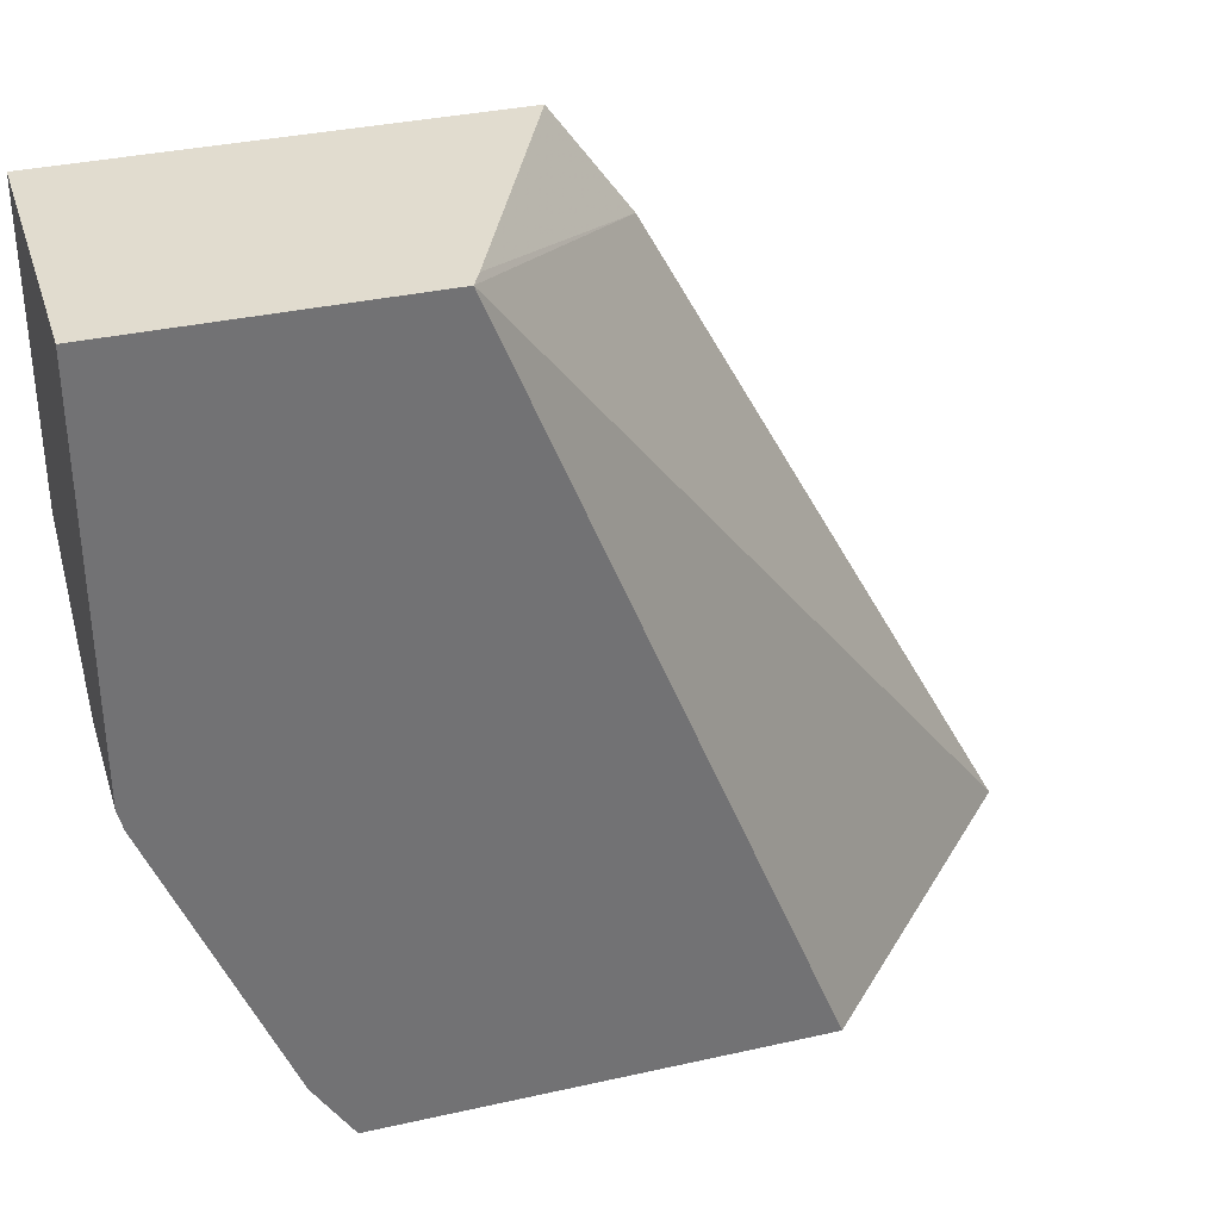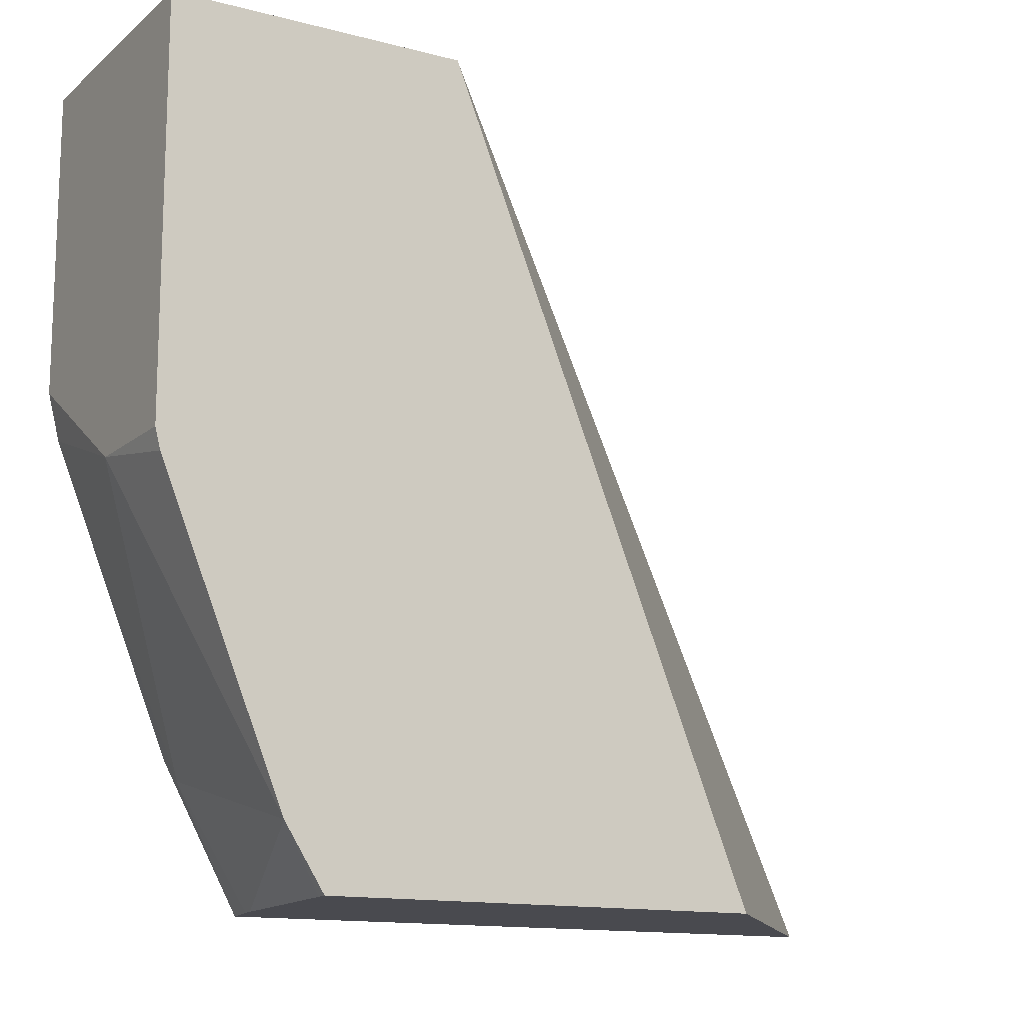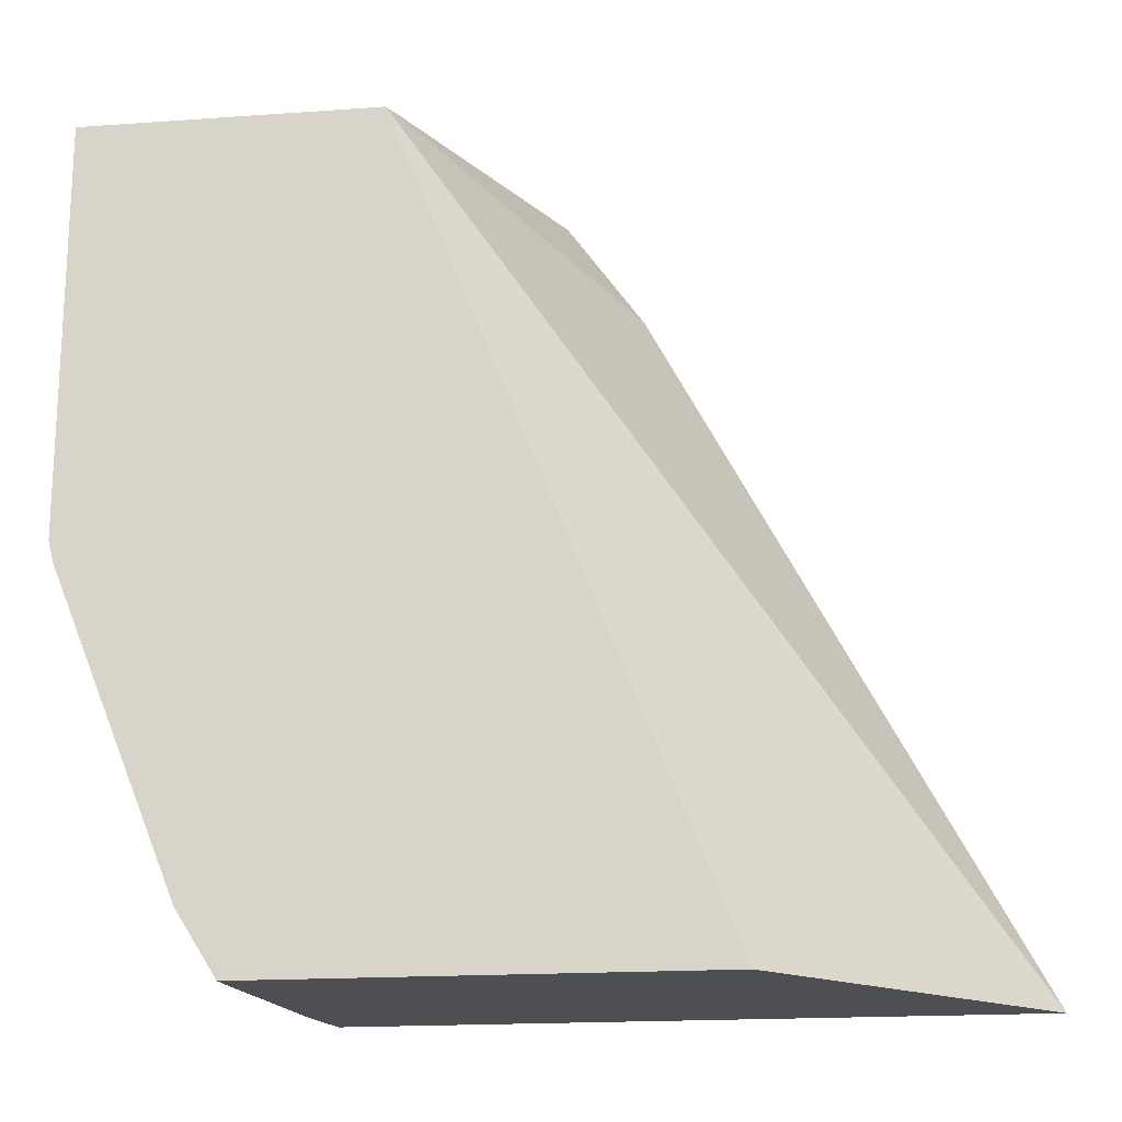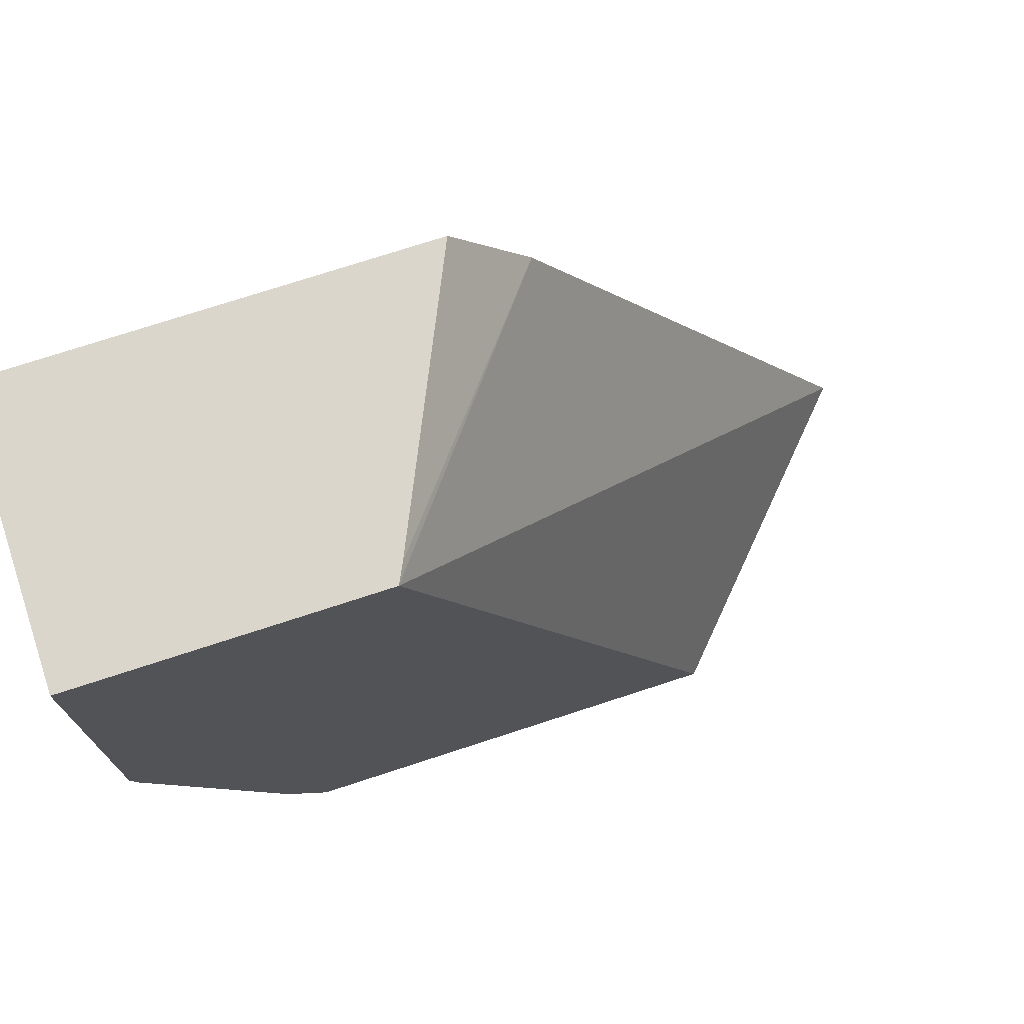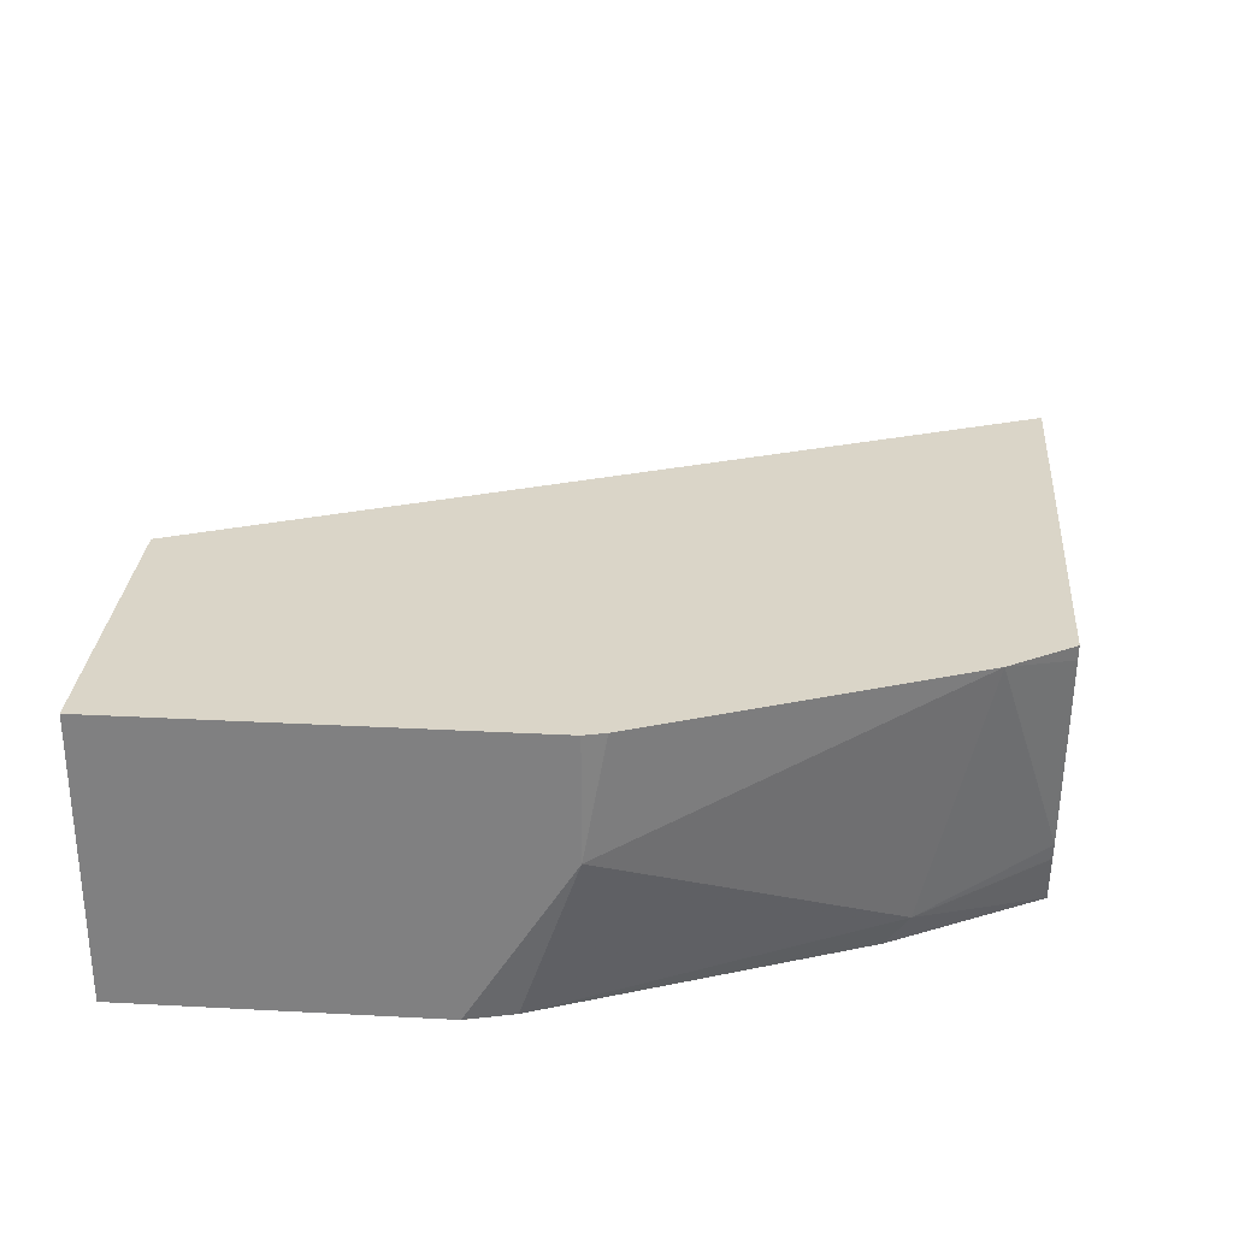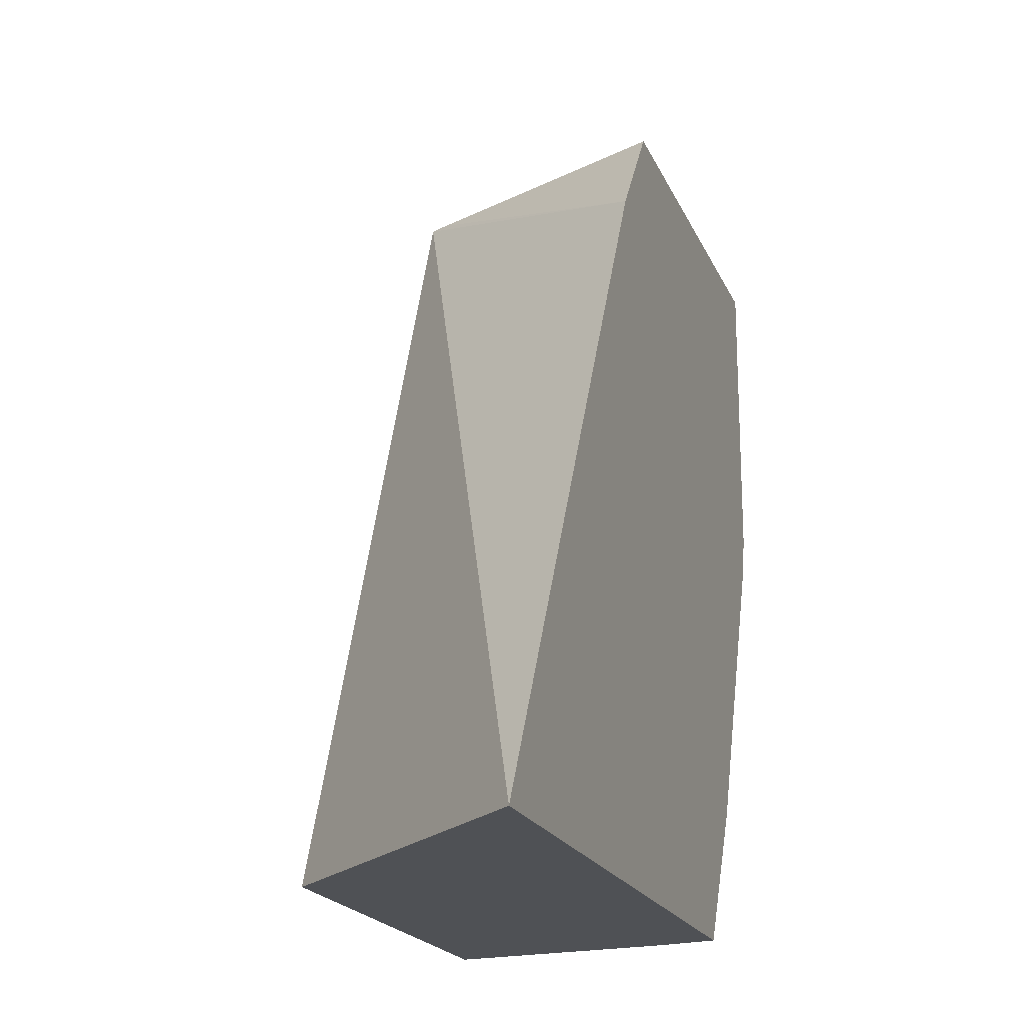
<metadata>
{"format":"obj","ext":"obj","renderer":"f3d","projection":"perspective","resolution":1024,"background":"white","views":[{"elev":34.5,"azim":163.2,"up":"+Z"},{"elev":-13.6,"azim":149.6,"up":"+Z"},{"elev":-18.2,"azim":-172.2,"up":"+Z"},{"elev":73.9,"azim":161.9,"up":"+Z"},{"elev":29.3,"azim":94.5,"up":"+Y"},{"elev":-19.5,"azim":-71.9,"up":"+Z"}]}
</metadata>
<code>
v 0.4434 -0.3268 -0.2622
v 0.4565 -0.3268 -0.2415
v 0.443 -0.3317 -0.2622
v 0.2977 -0.3268 -0.2622
v 0.4548 -0.4104 -0.2219
v 0.4346 -0.3973 -0.2622
v 0.4974 -0.3268 -0.14
v 0.4992 -0.3661 -0.1331
v 0.4881 -0.3772 -0.1553
v 0.2113 -0.4192 -0.2622
v 0.4023 -0.3268 0.0006236
v 0.4557 -0.4192 -0.2144
v 0.43 -0.4192 -0.2622
v 0.4336 -0.4029 -0.2622
v 0.4338 -0.402 -0.2622
v 0.4954 -0.4192 -0.1151
v 0.4992 -0.3268 -0.1331
v 0.4992 -0.4192 -0.09986
v 0.334 -0.4192 -0.03449
v 0.3993 -0.3328 0.0006236
v 0.4992 -0.3268 0.0006236
v 0.4992 -0.4192 0.0006236
v 0.3592 -0.4192 0.0006236
f 10 19 11
f 7 17 8
f 8 17 21
f 8 21 22
f 8 22 18
f 8 18 16
f 8 16 9
f 5 16 12
f 10 13 12
f 11 22 21
f 10 16 18
f 10 22 23
f 10 23 19
f 11 20 23
f 11 23 22
f 11 19 20
f 19 23 20
f 5 9 16
f 10 12 16
f 5 15 6
f 10 18 22
f 5 13 14
f 5 14 15
f 1 2 3
f 1 3 6
f 1 6 15
f 1 14 13
f 1 13 10
f 1 10 4
f 1 4 11
f 1 11 21
f 1 15 14
f 1 17 7
f 1 7 2
f 2 5 6
f 2 6 3
f 2 7 8
f 2 8 9
f 2 9 5
f 4 10 11
f 1 21 17
f 5 12 13

</code>
